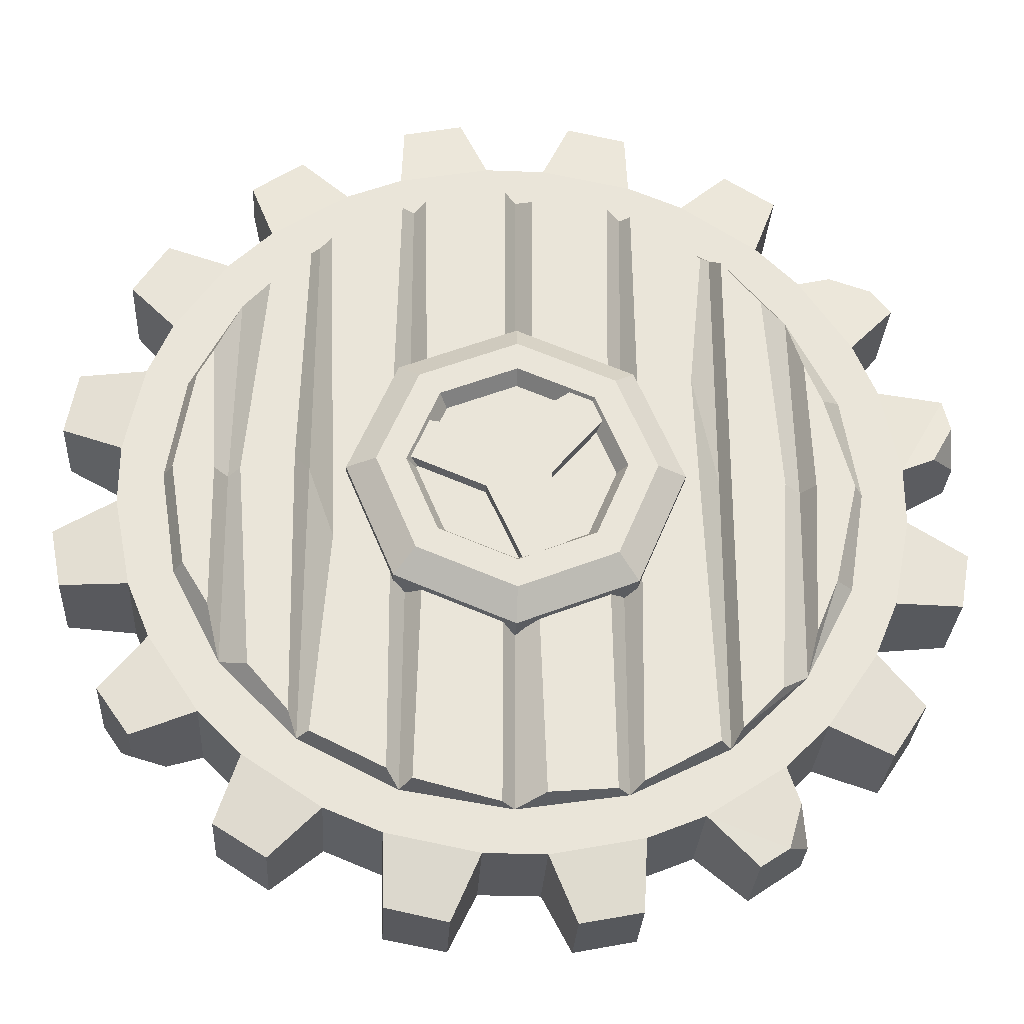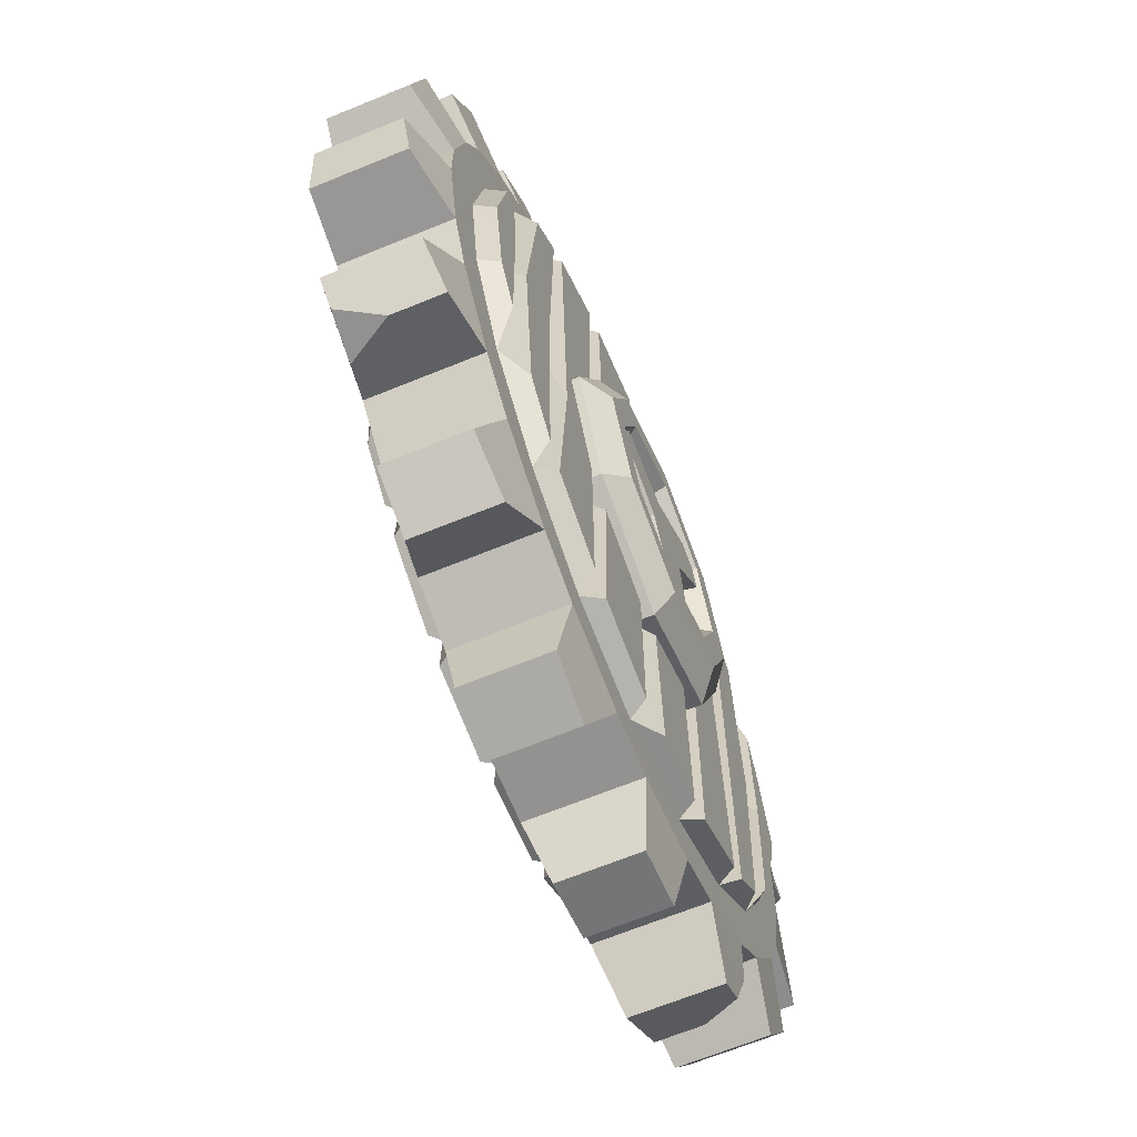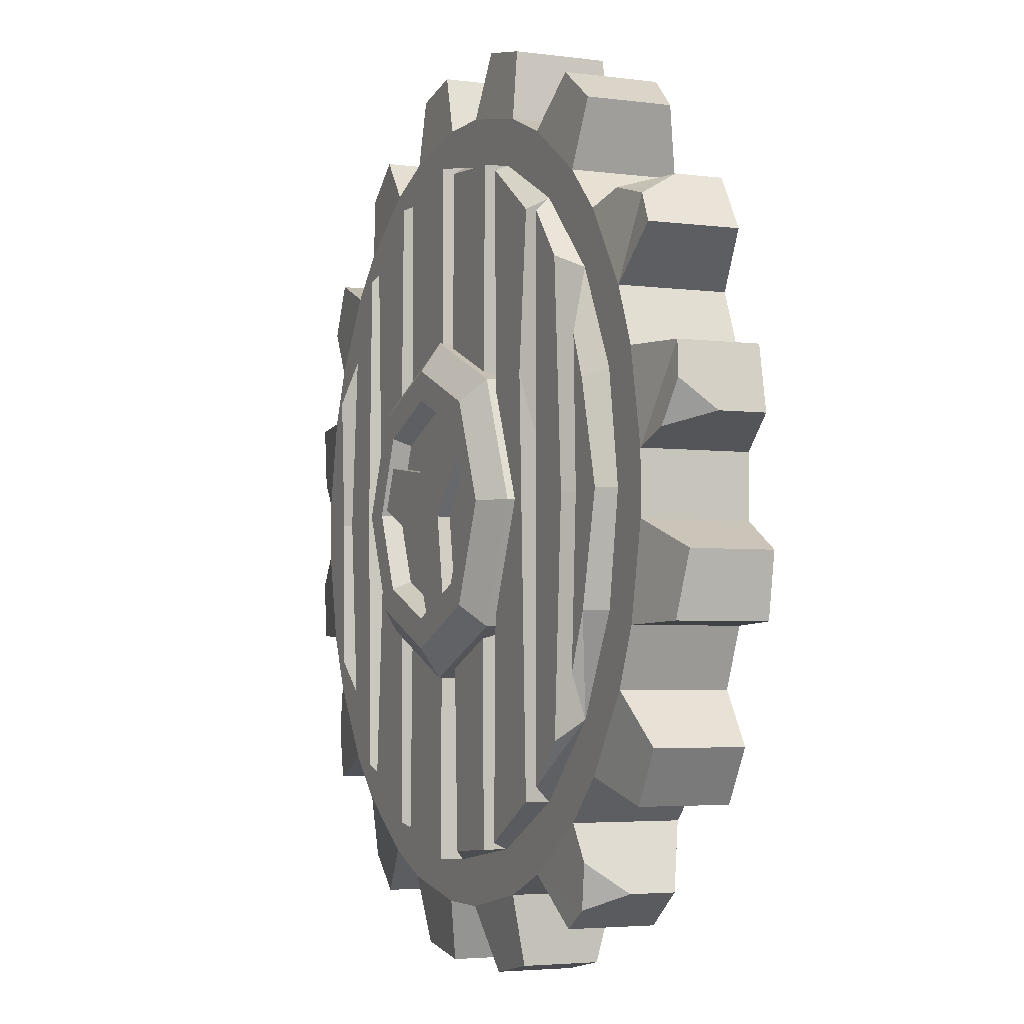
<metadata>
{"format":"obj","ext":"obj","renderer":"f3d","projection":"perspective","resolution":1024,"background":"white","views":[{"elev":-29.9,"azim":176.8,"up":"+Z"},{"elev":-66.5,"azim":112.3,"up":"+Z"},{"elev":-3.8,"azim":-114.0,"up":"+Z"}]}
</metadata>
<code>
v 70.7 -10.75 -35.94
v 75.4 -10.75 -24.58
v 75.4 10.75 -24.58
v 70.7 10.75 -35.94
v 51.57 -10.75 -60.26
v 60.26 -10.75 -51.57
v 60.26 10.75 -51.57
v 51.57 10.75 -60.26
v 24.58 -10.75 -75.4
v 35.94 -10.75 -70.7
v 35.94 10.75 -70.7
v 24.58 10.75 -75.4
v -6.145 -10.75 -79.07
v 6.145 -10.75 -79.07
v 6.145 10.75 -79.07
v -6.145 10.75 -79.07
v -35.94 -10.75 -70.7
v -24.58 -10.75 -75.4
v -24.58 10.75 -75.4
v -35.94 10.75 -70.7
v -60.26 -10.75 -51.57
v -51.57 -10.75 -60.26
v -51.57 10.75 -60.26
v -60.26 10.75 -51.57
v -75.4 -10.75 -24.58
v -70.7 -10.75 -35.94
v -70.7 10.75 -35.94
v -75.4 10.75 -24.58
v -79.07 -10.75 6.145
v -79.07 -10.75 -6.145
v -79.07 10.75 -6.145
v -79.07 10.75 6.145
v -70.7 -10.75 35.94
v -75.4 -10.75 24.58
v -75.4 10.75 24.58
v -70.7 10.75 35.94
v -51.57 -10.75 60.26
v -60.26 -10.75 51.57
v -60.26 10.75 51.57
v -51.57 10.75 60.26
v -24.58 -10.75 75.4
v -35.94 -10.75 70.7
v -35.94 10.75 70.7
v -24.58 10.75 75.4
v 6.145 -10.75 79.07
v -6.145 -10.75 79.07
v -6.145 10.75 79.07
v 6.145 10.75 79.07
v 35.94 -10.75 70.7
v 24.58 -10.75 75.4
v 24.58 10.75 75.4
v 35.94 10.75 70.7
v 60.26 -10.75 51.57
v 51.57 -10.75 60.26
v 51.57 10.75 60.26
v 60.26 10.75 51.57
v 75.4 -10.75 24.58
v 70.7 -10.75 35.94
v 70.7 10.75 35.94
v 75.4 10.75 24.58
v 79.07 -10.75 -6.145
v 79.07 -10.75 6.145
v 79.07 10.75 6.145
v 79.07 10.75 -6.145
v 80.01 7.863 -45.93
v 80.01 -9.902 -45.93
v 73.06 9.736 -56.34
v 56.34 7.492 -73.06
v 56.34 -8.581 -73.06
v 45.93 -8.046 -80.01
v 45.93 8.535 -80.01
v 24.1 7.929 -89.06
v 24.1 -8.802 -89.06
v 11.82 -8.411 -91.5
v 11.82 7.488 -91.5
v -11.82 8.107 -91.5
v -11.82 -7.49 -91.5
v -24.1 -7.319 -89.06
v -24.1 8.123 -89.06
v -45.93 9.069 -80.01
v -45.93 -8.502 -80.01
v -56.34 -7.515 -73.06
v -73.06 8.245 -56.34
v -73.06 -9.729 -56.34
v -80.01 -9.154 -45.93
v -80.01 8.872 -45.93
v -89.06 9.198 -24.1
v -89.06 -8.906 -24.1
v -91.5 -8.691 -11.82
v -91.5 7.752 -11.82
v -91.5 -7.257 11.82
v -89.06 -7.331 24.1
v -89.06 8.686 24.1
v -80.01 9.561 45.93
v -80.01 -8.481 45.93
v -73.06 -8.925 56.34
v -56.34 9.775 73.06
v -56.34 -7.301 73.06
v -45.93 -9.717 80.01
v -45.93 9.444 80.01
v -24.1 9.648 89.06
v -24.1 -9.045 89.06
v -11.82 -8.682 91.5
v -11.82 9.819 91.5
v 11.82 9.658 91.5
v 11.82 -7.915 91.5
v 24.1 -9.144 89.06
v 24.1 9.421 89.06
v 45.93 9.365 80.01
v 45.93 -7.736 80.01
v 56.34 8.816 73.06
v 73.06 9.822 56.34
v 73.06 -7.31 56.34
v 80.01 -9.517 45.93
v 80.01 9.103 45.93
v 89.06 8.76 24.1
v 89.06 -7.924 24.1
v 91.5 -8.606 11.82
v 91.5 7.447 11.82
v 91.5 7.678 -11.82
v 91.5 -8.75 -11.82
v 89.06 -9.715 -24.1
v 89.06 8.326 -24.1
v 63.8 -10.75 -26.43
v 63.8 10.75 -26.43
v 48.83 -10.75 -48.83
v 48.83 10.75 -48.83
v 26.43 -10.75 -63.8
v 26.43 10.75 -63.8
v 5e-06 -10.75 -69.05
v 5e-06 10.75 -69.05
v -26.43 -10.75 -63.8
v -26.43 10.75 -63.8
v -48.83 -10.75 -48.83
v -48.83 10.75 -48.83
v -63.8 -10.75 -26.43
v -63.8 10.75 -26.43
v -69.05 -10.75 -2e-05
v -69.05 10.75 -2e-05
v -63.8 -10.75 26.43
v -63.8 10.75 26.43
v -48.83 -10.75 48.83
v -48.83 10.75 48.83
v -26.43 -10.75 63.8
v -26.43 10.75 63.8
v 5e-06 -10.75 69.05
v 5e-06 10.75 69.05
v 26.43 -10.75 63.8
v 26.43 10.75 63.8
v 48.83 -10.75 48.83
v 48.83 10.75 48.83
v 63.8 -10.75 26.43
v 63.8 10.75 26.43
v 69.05 -10.75 -3e-06
v 69.05 10.75 -3e-06
v -66.85 -10.75 -21.6
v -56.91 -10.75 -41.2
v -41.39 -10.75 -56.77
v -22.41 -10.75 -66.48
v -0.1149 -10.75 -70.26
v 21.6 -10.75 -66.85
v 41.2 -10.75 -56.91
v 56.77 -10.75 -41.39
v 66.78 -10.75 -21.82
v 70.26 -10.75 -0.115
v 66.85 -10.75 21.6
v 56.91 -10.75 41.2
v 41.39 -10.75 56.77
v 21.82 -10.75 66.78
v 0.115 -10.75 70.26
v -21.6 -10.75 66.85
v -41.2 -10.75 56.91
v -56.77 -10.75 41.39
v -66.78 -10.75 21.82
v -70.26 -10.75 0.115
v 43.04 -14.5 52.66
v 42.87 -14.5 -52.8
v 64.77 -14.5 -21.82
v 68.24 -14.5 -0.1117
v 64.84 -14.5 21.6
v 2.232 -14.47 -70.26
v 2.583 -14.47 70.25
v 38.76 -14.47 -56.9
v 38.95 -14.47 56.77
v -38.88 -14.48 56.9
v -39.06 -14.48 -54.71
v -3.462 -14.48 -68.1
v -5.891 -14.48 68.13
v -68.32 -14.35 0.1118
v -63.05 -14.35 -19.96
v -43.4 -14.35 -53.83
v -43.22 -14.35 53.97
v -63.28 -14.35 21.81
v 44.19 -14.5 -3.328
v 41.29 -10.75 -2.292
v 35.92 -14.47 14.81
v 2.468 -14.47 0.02596
v -0.003543 -10.75 -2.198
v -3.351 -14.48 0.04368
v -35.98 -14.48 -24.08
v -41.3 -10.75 -2.103
v -43.31 -14.35 0.05471
v 61.7 -14.5 -27.81
v 50.98 -14.5 -45.01
v 54.84 -14.5 -0.1119
v 57.43 -10.75 -0.0811
v 60.01 -14.5 -0.05026
v -24.39 -14.48 -64.99
v -19.46 -14.48 -66.91
v -25.14 -14.48 -2.747
v -21.38 -10.75 -0.6748
v -18.25 -14.48 11.97
v 24.07 -14.47 -65.42
v 19.13 -14.47 -67.29
v 17.76 -14.47 -1.013
v 21.48 -10.75 0.533
v 24.94 -14.47 -22.56
v -51.42 -14.35 -44
v -59.58 -14.35 -28.46
v -60.46 -14.35 0.08769
v -57.61 -10.75 0.08206
v -54.18 -14.35 0.07642
v 59.51 -14.5 30.47
v 51.21 -14.5 43.05
v 24.28 -14.47 64.03
v 19.35 -14.47 65.89
v -19.13 -14.48 67.05
v -24.07 -14.48 65.43
v -56.77 -10.75 41.39
v -51.41 -14.35 45.37
v -58.7 -14.35 32.92
v 23.95 -16.02 -23.95
v 0 -16.02 -33.87
v -23.95 -16.02 -23.95
v -33.87 -16.02 -5.2e-05
v -23.95 -16.02 23.95
v 0 -16.02 33.87
v 23.95 -16.02 23.95
v 33.87 -16.02 -5.2e-05
v 23.95 16.02 -23.95
v 0 16.02 -33.87
v -23.95 16.02 -23.95
v -33.87 16.02 -5.2e-05
v -23.95 16.02 23.95
v 0 16.02 33.87
v 23.95 16.02 23.95
v 33.87 16.02 -5.2e-05
v 27.96 -20.02 -4.2e-05
v 19.77 -20.02 -19.77
v 19.77 -20.02 19.77
v 0 -20.02 27.96
v -19.77 -20.02 19.77
v -27.96 -20.02 -4.2e-05
v -19.77 -20.02 -19.77
v 0 -20.02 -27.96
v 19.77 20.02 -19.77
v 0 20.02 -27.96
v -19.77 20.02 -19.77
v -27.96 20.02 -4.2e-05
v -19.77 20.02 19.77
v 0 20.02 27.96
v 19.77 20.02 19.77
v 27.96 20.02 -4.2e-05
v 15.55 20.02 -15.55
v 0 20.02 -22
v -15.55 20.02 -15.55
v -22 20.02 -5.5e-05
v -15.55 20.02 15.55
v 0 20.02 22
v 15.55 20.02 15.55
v 22 20.02 -5.5e-05
v 22 -20.02 -5.5e-05
v 15.55 -20.02 -15.55
v 15.55 -20.02 15.55
v 0 -20.02 22
v -15.55 -20.02 15.55
v -22 -20.02 -5.5e-05
v -15.55 -20.02 -15.55
v 0 -20.02 -22
v 14.1 16.62 -14.1
v -0 16.62 -19.94
v 1e-06 16.62 -5.4e-05
v -14.1 16.62 -14.1
v -19.94 16.62 -6.1e-05
v -14.1 16.62 14.1
v 0 16.62 19.94
v 14.1 16.62 14.1
v 19.94 16.62 -6e-05
v 19.94 -16.62 -6.1e-05
v 14.1 -16.62 -14.1
v 0 -16.62 -0.000103
v 14.1 -16.62 14.1
v 0 -16.62 19.94
v -14.1 -16.62 14.1
v -19.94 -16.62 -6.1e-05
v -14.1 -16.62 -14.1
v 0 -16.62 -19.94
v -66.85 10.75 21.6
v -56.91 10.75 41.2
v -41.39 10.75 56.77
v -22.41 10.75 66.48
v -0.1149 10.75 70.26
v 21.6 10.75 66.85
v 41.2 10.75 56.91
v 56.77 10.75 41.39
v 66.78 10.75 21.82
v 70.26 10.75 0.1149
v 66.85 10.75 -21.6
v 56.91 10.75 -41.2
v 41.39 10.75 -56.77
v 21.82 10.75 -66.78
v 0.1151 10.75 -70.26
v -21.6 10.75 -66.85
v -41.2 10.75 -56.91
v -56.77 10.75 -41.39
v -66.78 10.75 -21.82
v -70.26 10.75 -0.115
v 43.05 14.5 -52.66
v 42.87 14.5 52.8
v 64.77 14.5 21.82
v 68.25 14.5 0.1116
v 64.84 14.5 -21.6
v 2.232 14.47 70.26
v 2.583 14.47 -70.25
v 38.76 14.47 56.9
v 38.95 14.47 -56.77
v -38.88 14.48 -56.9
v -39.06 14.48 54.7
v -3.462 14.48 68.1
v -5.891 14.48 -68.13
v -68.32 14.35 -0.1118
v -63.05 14.35 19.96
v -43.4 14.35 53.83
v -43.22 14.35 -53.97
v -63.28 14.35 -21.81
v 44.19 14.5 3.328
v 41.29 10.75 2.292
v 35.92 14.47 -14.81
v 2.468 14.47 -0.02598
v -0.003449 10.75 2.198
v -3.351 14.48 -0.04368
v -35.98 14.48 24.08
v -41.3 10.75 2.103
v -43.31 14.35 -0.05473
v 61.7 14.5 27.81
v 50.98 14.5 45.01
v 54.84 14.5 0.1119
v 57.43 10.75 0.08107
v 60.01 14.5 0.05022
v -24.39 14.48 64.99
v -19.46 14.48 66.91
v -25.13 14.48 2.747
v -21.38 10.75 0.6747
v -18.25 14.48 -11.97
v 24.07 14.47 65.42
v 19.13 14.47 67.29
v 17.76 14.47 1.013
v 21.48 10.75 -0.533
v 24.94 14.47 22.56
v -51.42 14.35 44
v -59.58 14.35 28.46
v -60.46 14.35 -0.08769
v -57.61 10.75 -0.08211
v -54.18 14.35 -0.07647
v 59.51 14.5 -30.47
v 51.21 14.5 -43.05
v 24.28 14.47 -64.03
v 19.35 14.47 -65.89
v -19.13 14.48 -67.05
v -24.07 14.48 -65.43
v -56.77 10.75 -41.39
v -51.41 14.35 -45.37
v -58.7 14.35 -32.92
v 6.095 -19.22 -5.269
v -6.784 -19.22 -1.818
v 2.644 -19.22 7.61
v 6.095 19.22 -5.269
v -6.784 19.22 -1.818
v 2.644 19.22 7.61
v -1.486 19.22 -22.27
v -9.851 19.22 -20.03
v -1.486 -19.22 -22.27
v -9.851 -19.22 -20.03
v -18.55 19.22 12.42
v -12.42 19.22 18.55
v -18.55 -19.22 12.42
v -12.42 -19.22 18.55
v 20.03 19.22 9.851
v 22.27 19.22 1.486
v 20.03 -19.22 9.851
v 22.27 -19.22 1.486
v 76.19 -9.199 -51.66
v 73.06 -0.3623 -56.34
v -56.34 1.576 -73.06
v -51.66 9.039 -76.19
v -91.5 2.058 11.82
v -90.4 9.232 17.34
v -73.06 0.4511 56.34
v -76.19 8.77 51.66
v 51.66 -8.735 76.19
v 56.34 -1.287 73.06
v 67.3 -9.58 -54.19
v -54.19 9.795 -67.3
v -85.91 10.16 9.265
v -67.3 9.304 54.19
v 54.19 -10.09 67.3
f 402 393 392
f 68 69 70 71
f 72 73 74 75
f 76 77 78 79
f 403 395 394
f 83 84 85 86
f 87 88 89 90
f 404 396 397
f 405 399 398
f 97 98 99 100
f 101 102 103 104
f 105 106 107 108
f 406 401 400
f 112 113 114 115
f 116 117 118 119
f 120 121 122 123
f 2 1 4 3
f 6 5 8 7
f 10 9 12 11
f 14 13 16 15
f 18 17 20 19
f 22 21 24 23
f 26 25 28 27
f 30 29 32 31
f 34 33 36 35
f 38 37 40 39
f 42 41 44 43
f 46 45 48 47
f 50 49 52 51
f 54 53 56 55
f 58 57 60 59
f 62 61 64 63
f 4 1 66 65
f 7 4 65 67
f 8 5 69 68
f 5 10 70 69
f 10 11 71 70
f 11 8 68 71
f 12 9 73 72
f 9 14 74 73
f 14 15 75 74
f 15 12 72 75
f 16 13 77 76
f 13 18 78 77
f 18 19 79 78
f 19 16 76 79
f 20 17 81 80
f 17 22 82 81
f 24 21 84 83
f 21 26 85 84
f 26 27 86 85
f 27 24 83 86
f 28 25 88 87
f 25 30 89 88
f 30 31 90 89
f 31 28 87 90
f 29 34 92 91
f 34 35 93 92
f 36 33 95 94
f 33 38 96 95
f 40 37 98 97
f 37 42 99 98
f 42 43 100 99
f 43 40 97 100
f 44 41 102 101
f 41 46 103 102
f 46 47 104 103
f 47 44 101 104
f 48 45 106 105
f 45 50 107 106
f 50 51 108 107
f 51 48 105 108
f 52 49 110 109
f 55 52 109 111
f 56 53 113 112
f 53 58 114 113
f 58 59 115 114
f 59 56 112 115
f 60 57 117 116
f 57 62 118 117
f 62 63 119 118
f 63 60 116 119
f 64 61 121 120
f 61 2 122 121
f 2 3 123 122
f 3 64 120 123
f 154 61 62
f 152 154 62 57
f 152 57 58
f 150 152 58 53
f 150 53 54
f 148 150 54 49
f 148 49 50
f 146 148 50 45
f 146 45 46
f 144 146 46 41
f 144 41 42
f 142 144 42 37
f 142 37 38
f 140 142 38 33
f 140 33 34
f 138 140 34 29
f 138 29 30
f 136 138 30 25
f 136 25 26
f 134 136 26 21
f 134 21 22
f 132 134 22 17
f 132 17 18
f 130 132 18 13
f 130 13 14
f 128 130 14 9
f 128 9 10
f 126 128 10 5
f 126 5 6
f 124 126 6 1
f 124 1 2
f 154 124 2 61
f 125 155 64 3
f 125 3 4
f 127 125 4 7
f 127 7 8
f 129 127 8 11
f 129 11 12
f 131 129 12 15
f 131 15 16
f 133 131 16 19
f 133 19 20
f 135 133 20 23
f 135 23 24
f 137 135 24 27
f 137 27 28
f 139 137 28 31
f 139 31 32
f 141 139 32 35
f 141 35 36
f 143 141 36 39
f 143 39 40
f 145 143 40 43
f 145 43 44
f 147 145 44 47
f 147 47 48
f 149 147 48 51
f 149 51 52
f 151 149 52 55
f 151 55 56
f 153 151 56 59
f 153 59 60
f 155 153 60 63
f 155 63 64
f 194 195 162 177
f 177 162 163 204
f 163 164 178 203
f 164 165 179 178
f 179 165 166 180
f 180 166 167 223
f 167 168 176 224
f 197 198 160 181
f 181 160 161 214
f 161 162 183 213
f 183 162 195 196
f 184 168 169 225
f 169 170 182 226
f 200 201 158 186
f 159 160 187 209
f 187 160 198 199
f 188 170 171 227
f 171 172 185 228
f 189 175 156 190
f 190 156 157 219
f 157 158 191 218
f 191 158 201 202
f 172 173 192
f 192 173 229 230
f 174 193 173
f 229 173 193 231
f 174 175 189 193
f 186 158 159 208
f 203 178 179 207
f 231 193 189 220
f 176 168 195 194
f 196 195 168 184
f 182 170 198 197
f 199 198 170 188
f 185 172 201 200
f 202 201 172 192
f 204 163 206 205
f 163 203 207 206
f 208 159 211 210
f 159 209 212 211
f 214 161 216 215
f 161 213 217 216
f 219 157 221 220
f 157 218 222 221
f 204 205 194 177
f 212 209 187 199
f 215 197 181 214
f 196 217 213 183
f 220 189 190 219
f 186 208 210 200
f 202 222 218 191
f 179 180 223 207
f 194 205 224 176
f 184 225 217 196
f 215 226 182 197
f 212 199 188 227
f 200 210 228 185
f 230 222 202 192
f 205 206 167 224
f 206 207 223 167
f 210 211 171 228
f 211 212 227 171
f 215 216 169 226
f 216 217 225 169
f 220 221 229 231
f 221 222 230 229
f 232 233 241 240
f 233 234 242 241
f 234 235 243 242
f 235 236 244 243
f 236 237 245 244
f 237 238 246 245
f 238 239 247 246
f 239 232 240 247
f 232 239 248 249
f 239 238 250 248
f 238 237 251 250
f 237 236 252 251
f 236 235 253 252
f 235 234 254 253
f 234 233 255 254
f 233 232 249 255
f 240 241 257 256
f 241 242 258 257
f 242 243 259 258
f 243 244 260 259
f 244 245 261 260
f 245 246 262 261
f 246 247 263 262
f 247 240 256 263
f 280 281 282
f 281 283 282
f 283 284 282
f 284 285 282
f 285 286 282
f 286 287 282
f 287 288 282
f 288 280 282
f 290 289 291
f 289 292 291
f 292 293 291
f 293 294 291
f 294 295 291
f 295 296 291
f 296 297 291
f 297 290 291
f 256 257 265 264
f 257 258 266 265
f 258 259 267 266
f 259 260 268 267
f 260 261 269 268
f 261 262 270 269
f 262 263 271 270
f 263 256 264 271
f 249 248 272 273
f 248 250 274 272
f 250 251 275 274
f 251 252 276 275
f 252 253 277 276
f 253 254 278 277
f 254 255 279 278
f 255 249 273 279
f 264 265 281 280
f 265 266 283 281
f 266 267 284 283
f 267 268 285 284
f 268 269 286 285
f 269 270 287 286
f 270 271 288 287
f 271 264 280 288
f 273 272 289 290
f 272 274 292 289
f 274 275 293 292
f 275 276 294 293
f 276 277 295 294
f 277 278 296 295
f 278 279 297 296
f 279 273 290 297
f 336 337 304 319
f 319 304 305 346
f 305 306 320 345
f 306 307 321 320
f 321 307 308 322
f 322 308 309 365
f 309 310 318 366
f 339 340 302 323
f 323 302 303 356
f 303 304 325 355
f 325 304 337 338
f 326 310 311 367
f 311 312 324 368
f 342 343 300 328
f 301 302 329 351
f 329 302 340 341
f 330 312 313 369
f 313 314 327 370
f 331 317 298 332
f 332 298 299 361
f 299 300 333 360
f 333 300 343 344
f 314 315 334
f 334 315 371 372
f 316 335 315
f 371 315 335 373
f 316 317 331 335
f 328 300 301 350
f 345 320 321 349
f 373 335 331 362
f 318 310 337 336
f 338 337 310 326
f 324 312 340 339
f 341 340 312 330
f 327 314 343 342
f 344 343 314 334
f 346 305 348 347
f 305 345 349 348
f 350 301 353 352
f 301 351 354 353
f 356 303 358 357
f 303 355 359 358
f 361 299 363 362
f 299 360 364 363
f 346 347 336 319
f 354 351 329 341
f 357 339 323 356
f 338 359 355 325
f 362 331 332 361
f 328 350 352 342
f 344 364 360 333
f 321 322 365 349
f 336 347 366 318
f 326 367 359 338
f 357 368 324 339
f 354 341 330 369
f 342 352 370 327
f 372 364 344 334
f 347 348 309 366
f 348 349 365 309
f 352 353 313 370
f 353 354 369 313
f 357 358 311 368
f 358 359 367 311
f 362 363 371 373
f 363 364 372 371
f 374 376 375
f 377 378 379
f 378 377 380 381
f 377 374 382 380
f 374 375 383 382
f 375 378 381 383
f 379 378 384 385
f 378 375 386 384
f 375 376 387 386
f 376 379 385 387
f 377 379 388 389
f 379 376 390 388
f 376 374 391 390
f 374 377 389 391
f 402 6 7 393
f 7 67 393
f 67 65 393
f 65 66 392 393
f 1 6 66
f 66 6 402 392
f 403 23 20 395
f 20 80 395
f 80 81 82 394
f 80 394 395
f 82 22 23 394
f 23 403 394
f 35 32 93
f 93 32 404 397
f 32 29 91 396
f 32 396 404
f 91 92 93 396
f 397 396 93
f 405 39 36 399
f 36 94 399
f 399 94 95 398
f 95 96 398
f 38 39 405 398
f 38 398 96
f 54 55 111 401
f 54 401 406
f 111 109 110 401
f 110 400 401
f 49 54 110
f 110 54 406 400

</code>
